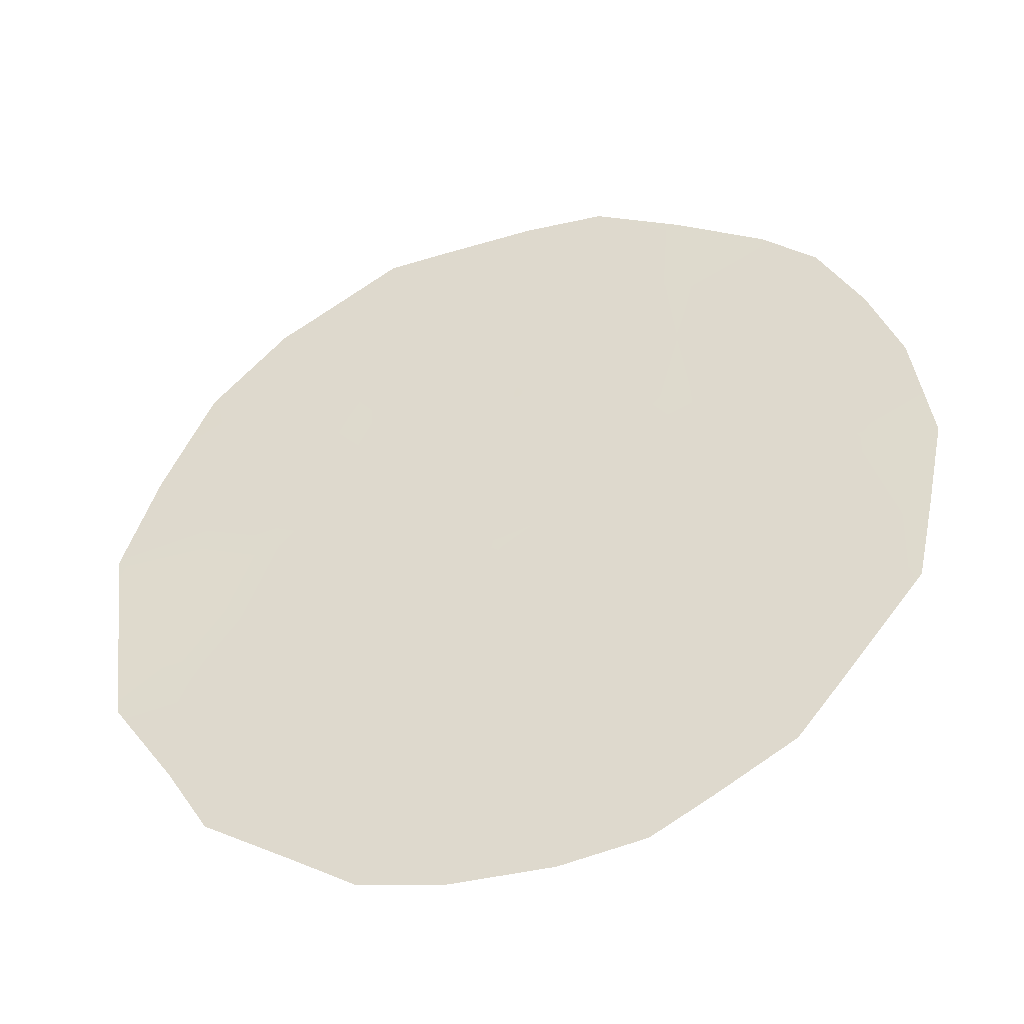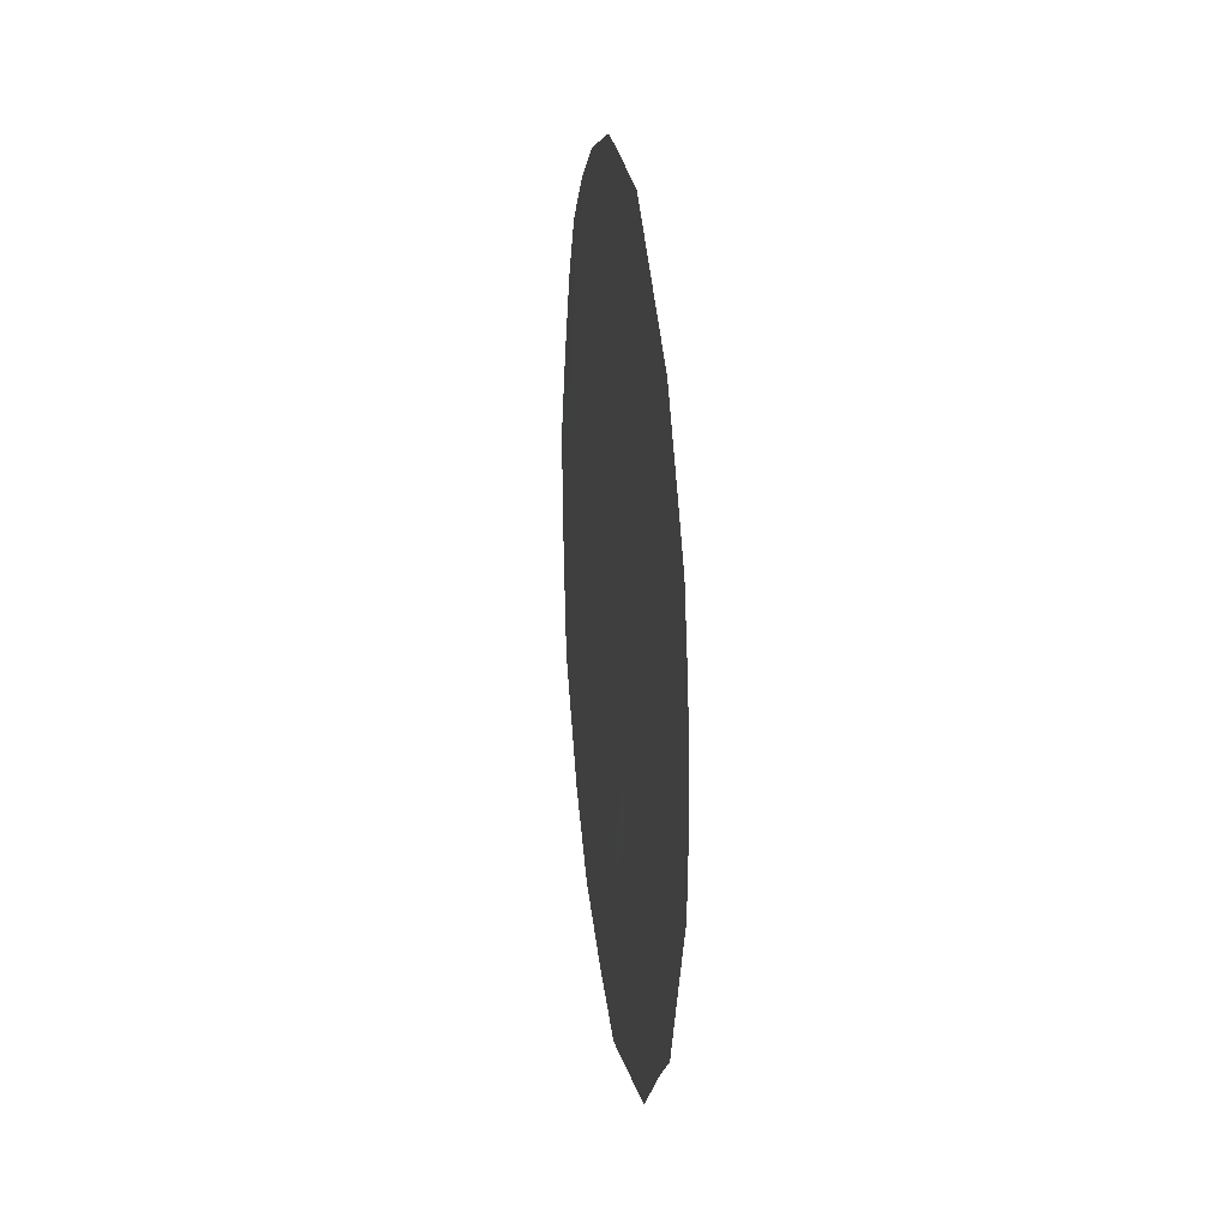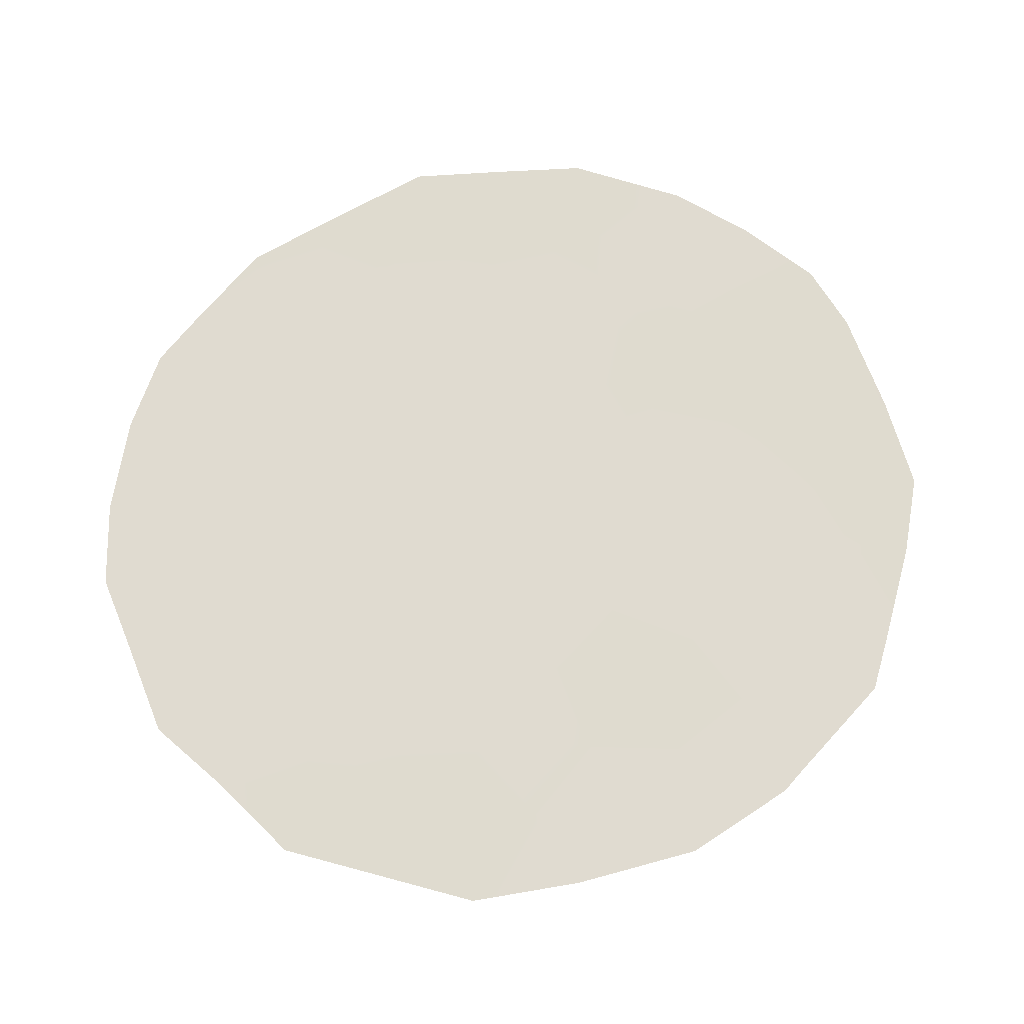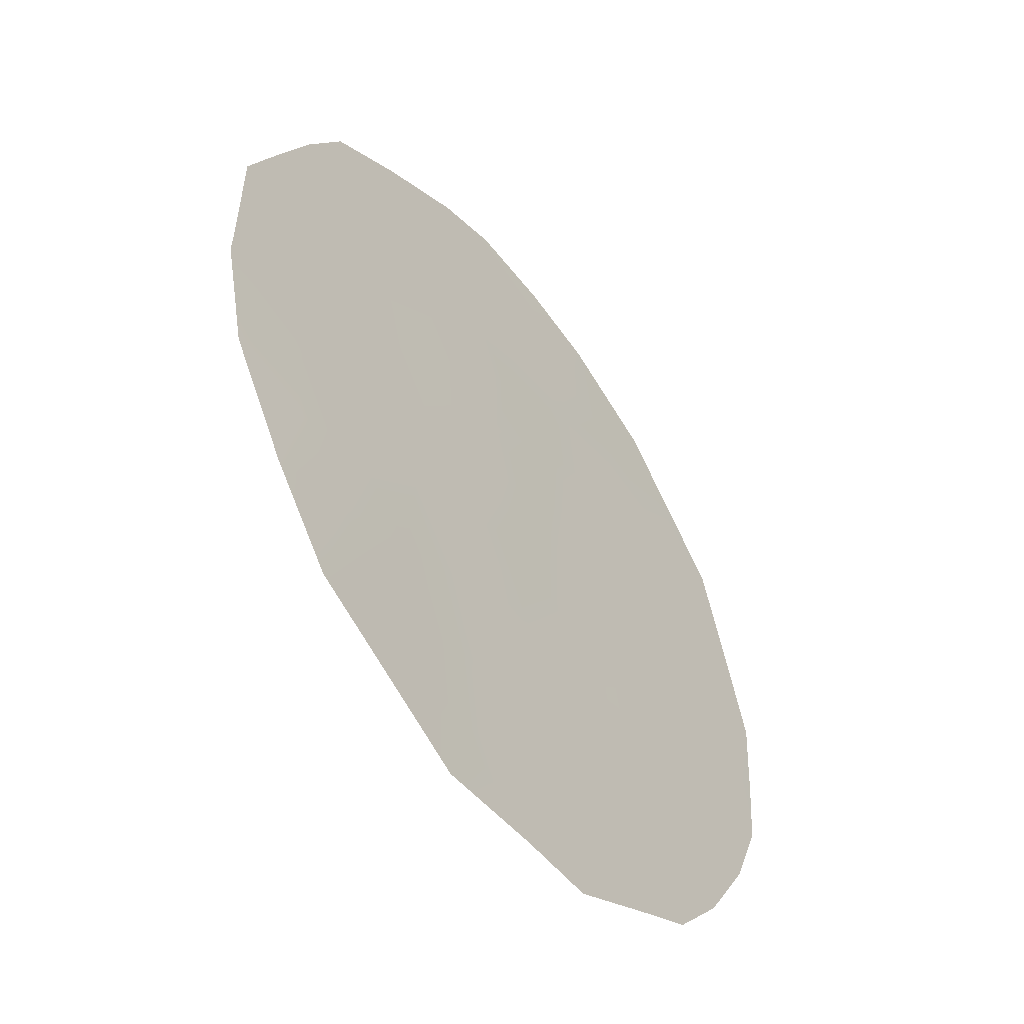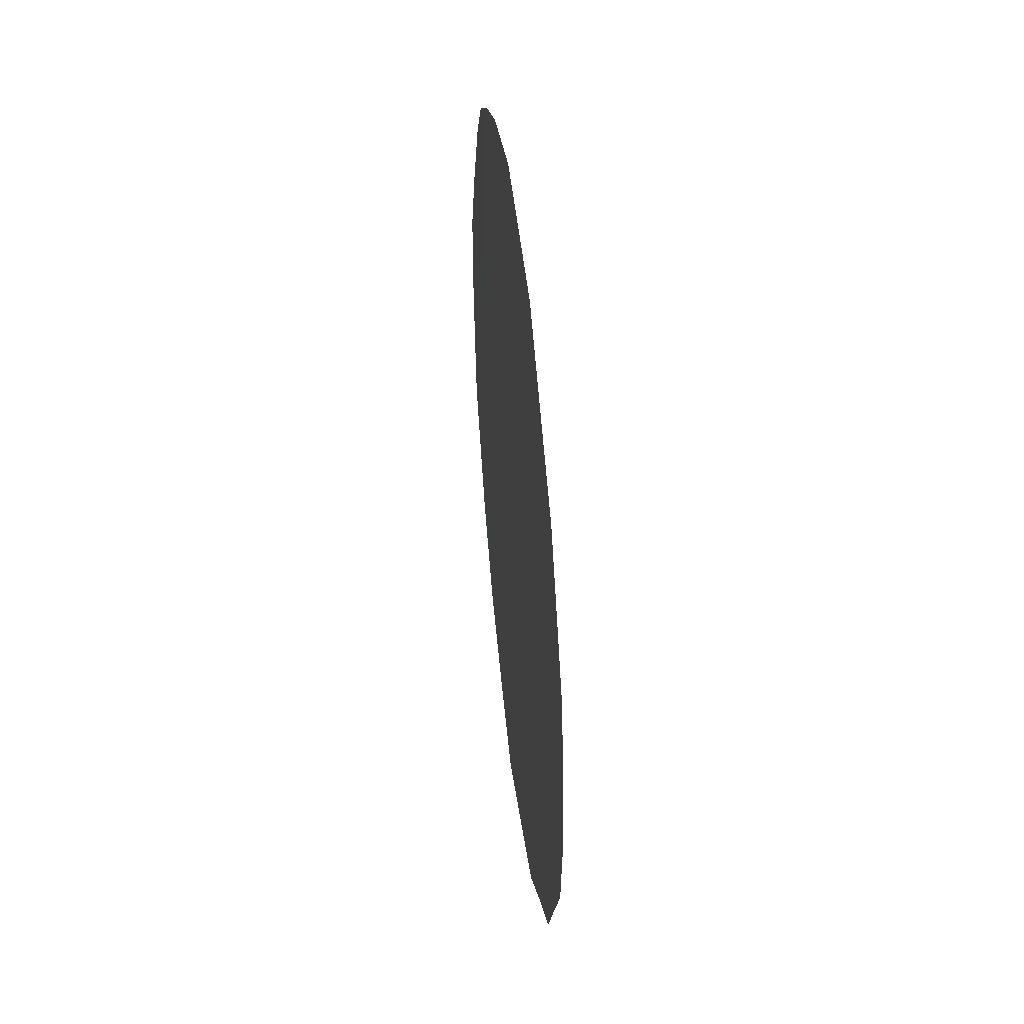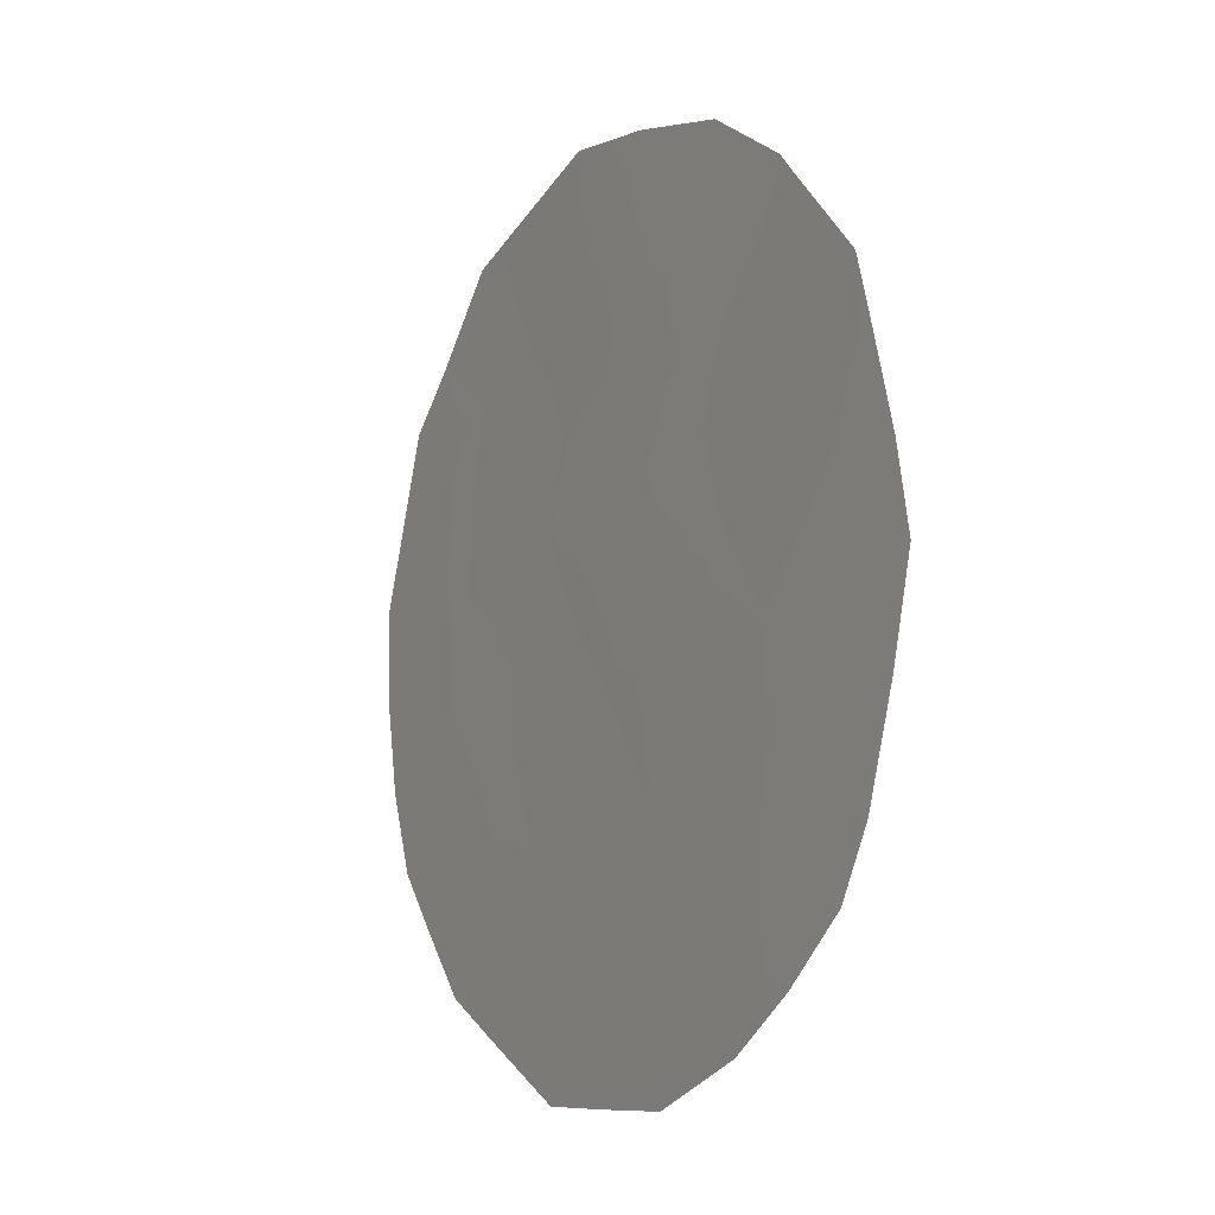
<metadata>
{"format":"obj","ext":"obj","renderer":"f3d","projection":"perspective","resolution":1024,"background":"white","views":[{"elev":-12.5,"azim":-72.5,"up":"+Y"},{"elev":21.9,"azim":-36.6,"up":"+Z"},{"elev":-20.7,"azim":61.4,"up":"+Z"},{"elev":2.9,"azim":-154.7,"up":"+Y"},{"elev":48.7,"azim":-35.6,"up":"+Z"},{"elev":77.8,"azim":-0.1,"up":"+Y"}]}
</metadata>
<code>
v -78.93 83.95 8.587
v -79.52 82.82 12.35
v -78.73 84.2 13.03
v -79.18 83.48 9.555
v -80.97 80.3 8.243
v -81.28 79.7 9.98
v -82.14 78.17 10.65
v -81.99 78.48 8.721
v -79.89 82.27 8.116
v -80.3 81.48 9.901
v -80.62 80.82 13.6
v -81.3 79.64 11.97
v -78.31 84.93 13.2
v -78.14 85.27 12.16
v -78.24 85.17 9.333
v -78.33 85.02 8.743
v -78.77 84.25 7.773
v -78.87 83.93 14.43
v -78.5 84.58 13.84
v -78.01 85.52 11.2
v -78.09 85.4 10.36
v -82.2 78.11 8.298
v -79.83 82.17 15.28
v -81.73 78.82 14.1
v -82.53 77.49 10.02
v -80.53 81.17 6.403
v -81.5 79.38 6.952
v -82.27 77.89 12.79
v -81.34 79.5 14.54
v -80.78 80.49 15.17
v -82.52 77.48 10.91
v -82.43 77.63 11.95
v -78.84 84.12 7.596
v -78.64 84.39 12.16
v -79.27 83.25 13.12
v -79.07 83.62 12.37
v -78.86 84.03 10.4
v -79.47 82.87 14.04
v -78.4 84.86 10.3
v -79.74 82.54 7.386
v -79.34 83.25 6.935
v -79.38 83.17 7.901
v -81.77 78.81 12.25
v -81.35 79.51 13.58
v -79.01 83.75 11.42
v -79.42 83.03 10.64
v -80.19 81.62 11.59
v -80.48 81.14 10.77
v -79.79 82.36 11.44
v -80.42 81.29 8.186
v -79.85 82.16 14.52
v -82.39 77.75 9.323
v -81.66 79.05 9.274
v -81.72 78.92 10.25
v -81.16 79.94 9.092
v -81.28 79.76 7.549
v -81.09 80.13 6.722
v -80.77 80.58 11.68
v -80.4 81.22 12.65
v -80.09 81.87 9.002
v -80.64 80.88 9.065
v -79.26 83.23 14.9
v -79.93 82.07 12.5
v -79.54 82.86 8.814
v -79.75 82.45 9.764
v -80.21 81.72 7.336
v -79.96 82.16 6.595
v -81.74 78.83 13.1
v -82.05 78.28 13.35
v -80.96 80.2 14.05
v -81.73 78.89 11.27
v -80.81 80.56 9.922
v -81.3 79.66 10.97
v -80.33 81.28 15.23
v -81.51 79.33 8.377
v -81.9 78.66 7.748
v -80.92 80.34 10.74
v -80.19 81.58 13.56
v -82.1 78.26 9.684
v -78.65 84.43 9.499
v -80.75 80.74 7.376
v -78.52 84.63 11.23
v -81.36 79.52 12.77
v -79.99 82.02 10.66
v -82.15 78.14 11.67
v -80.51 80.99 14.41
v -79.68 82.49 13.48
v -79.07 83.59 13.97
v -80.94 80.26 12.94
v -79.36 83.13 11.64
f 80 16 15
f 3 13 19
f 82 39 20
f 34 82 14
f 20 39 21
f 40 41 42
f 45 46 37
f 11 78 86
f 79 25 52
f 53 54 79
f 36 45 34
f 53 75 55
f 81 56 57
f 60 61 50
f 64 65 60
f 49 84 46
f 66 67 40
f 68 24 69
f 85 71 43
f 7 31 25
f 61 72 55
f 8 22 76
f 54 73 71
f 86 51 74
f 44 29 24
f 75 76 56
f 64 42 1
f 58 73 77
f 77 72 48
f 34 14 13
f 3 34 13
f 35 2 36
f 1 17 16
f 37 4 80
f 15 39 80
f 39 15 21
f 9 40 42
f 42 41 33
f 44 68 83
f 37 46 4
f 47 58 48
f 50 66 9
f 86 78 51
f 51 87 38
f 51 23 74
f 8 79 52
f 52 22 8
f 8 53 79
f 53 6 54
f 25 79 7
f 3 36 34
f 36 2 90
f 34 45 82
f 6 53 55
f 53 8 75
f 55 75 5
f 81 5 56
f 57 56 27
f 57 26 81
f 11 89 59
f 89 83 12
f 59 89 58
f 9 60 50
f 60 10 61
f 50 61 5
f 38 62 51
f 9 64 60
f 64 4 65
f 60 65 10
f 45 90 46
f 46 65 4
f 9 66 40
f 66 26 67
f 40 67 41
f 24 68 44
f 28 68 69
f 68 28 43
f 12 58 89
f 70 30 29
f 44 70 29
f 85 7 71
f 43 71 12
f 85 32 31
f 28 85 43
f 7 85 31
f 5 61 55
f 61 10 72
f 55 72 6
f 7 54 71
f 54 6 73
f 71 73 12
f 58 47 59
f 63 87 78
f 59 78 11
f 74 30 86
f 76 75 8
f 5 75 56
f 56 76 27
f 4 64 1
f 64 9 42
f 1 42 33
f 17 1 33
f 58 12 73
f 77 73 6
f 58 77 48
f 77 6 72
f 48 72 10
f 88 19 18
f 82 20 14
f 78 87 51
f 79 54 7
f 2 63 49
f 35 87 2
f 47 63 59
f 37 80 39
f 50 81 66
f 82 37 39
f 80 4 1
f 16 80 1
f 43 83 68
f 83 43 12
f 82 45 37
f 5 81 50
f 81 26 66
f 30 70 86
f 49 63 47
f 84 65 46
f 85 28 32
f 84 48 10
f 65 84 10
f 59 63 78
f 47 48 84
f 49 47 84
f 86 70 11
f 83 89 44
f 89 11 70
f 44 89 70
f 62 38 88
f 3 35 36
f 35 3 88
f 19 88 3
f 2 87 63
f 62 88 18
f 49 90 2
f 36 90 45
f 90 49 46
f 38 87 35
f 38 35 88
f 51 62 23

</code>
